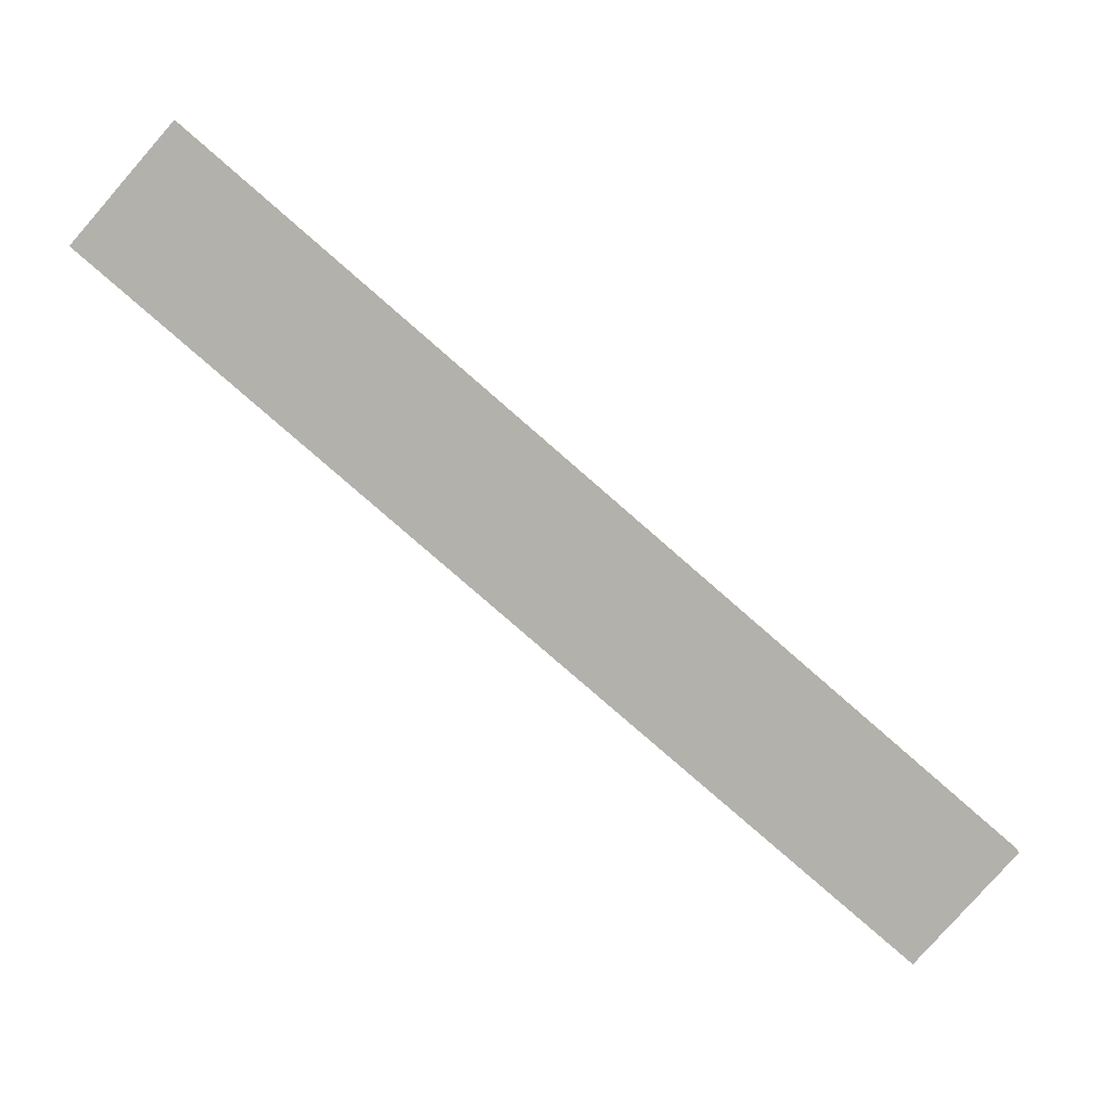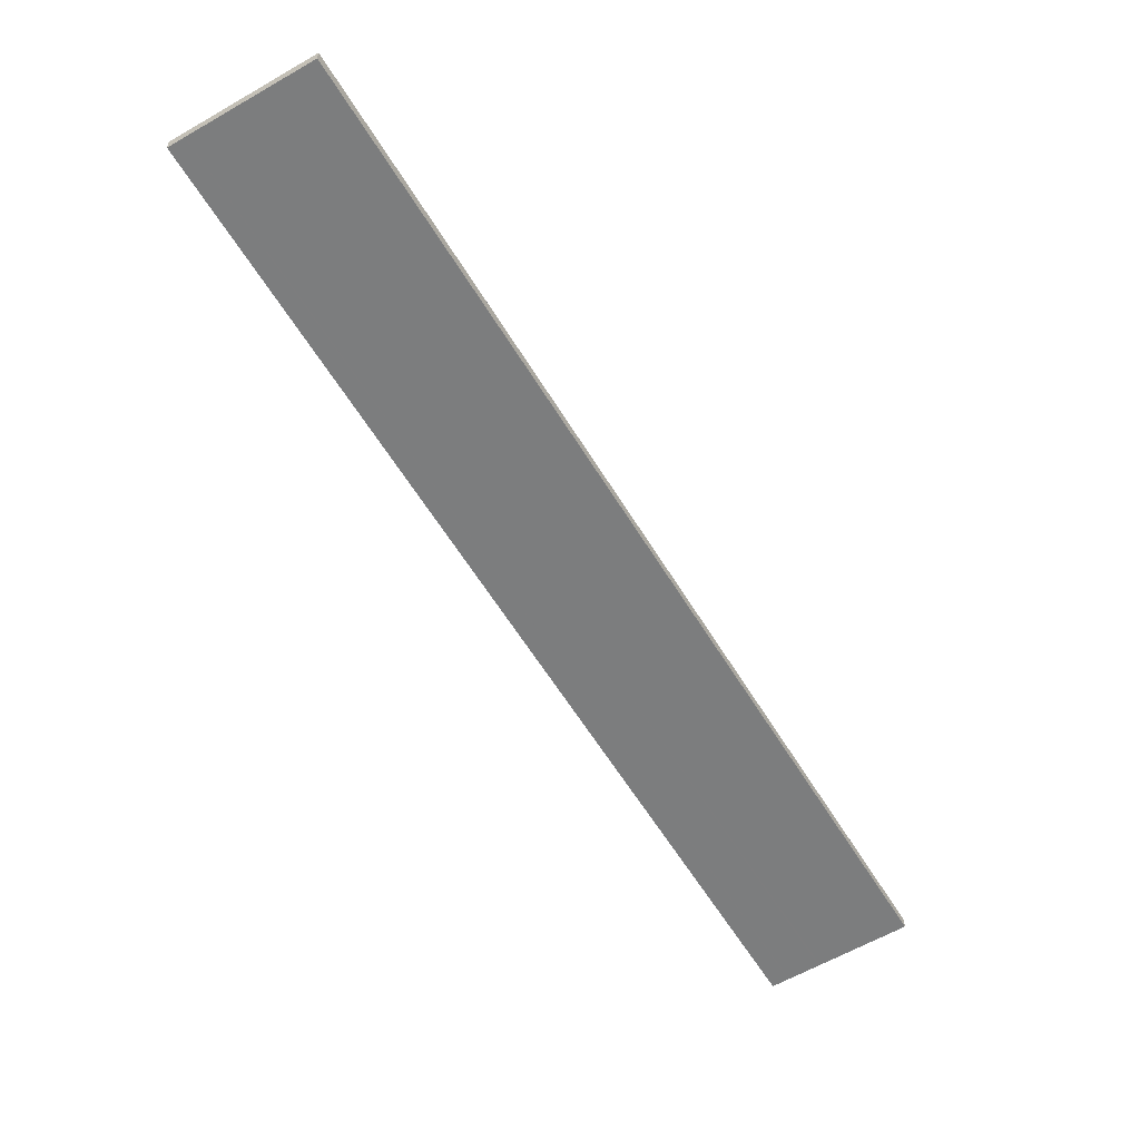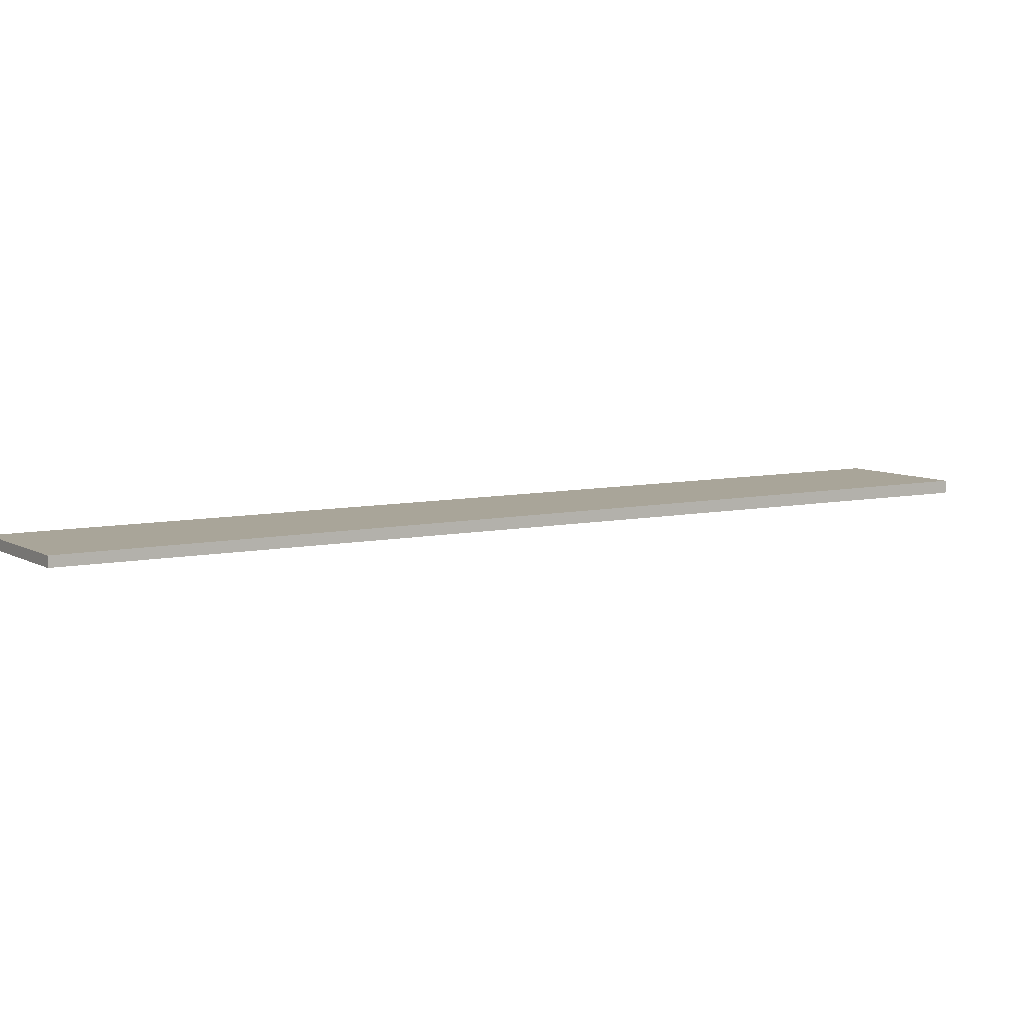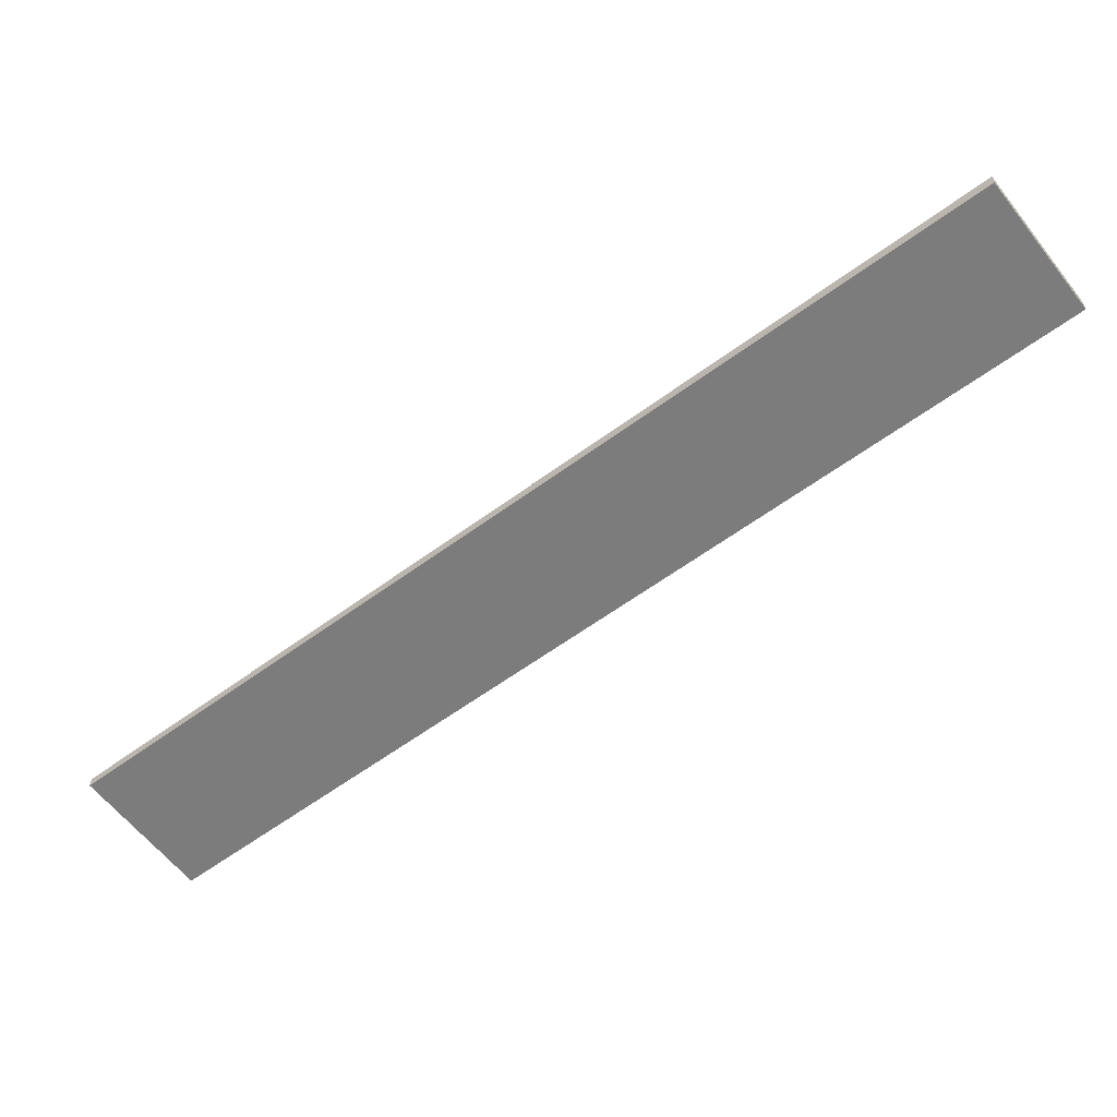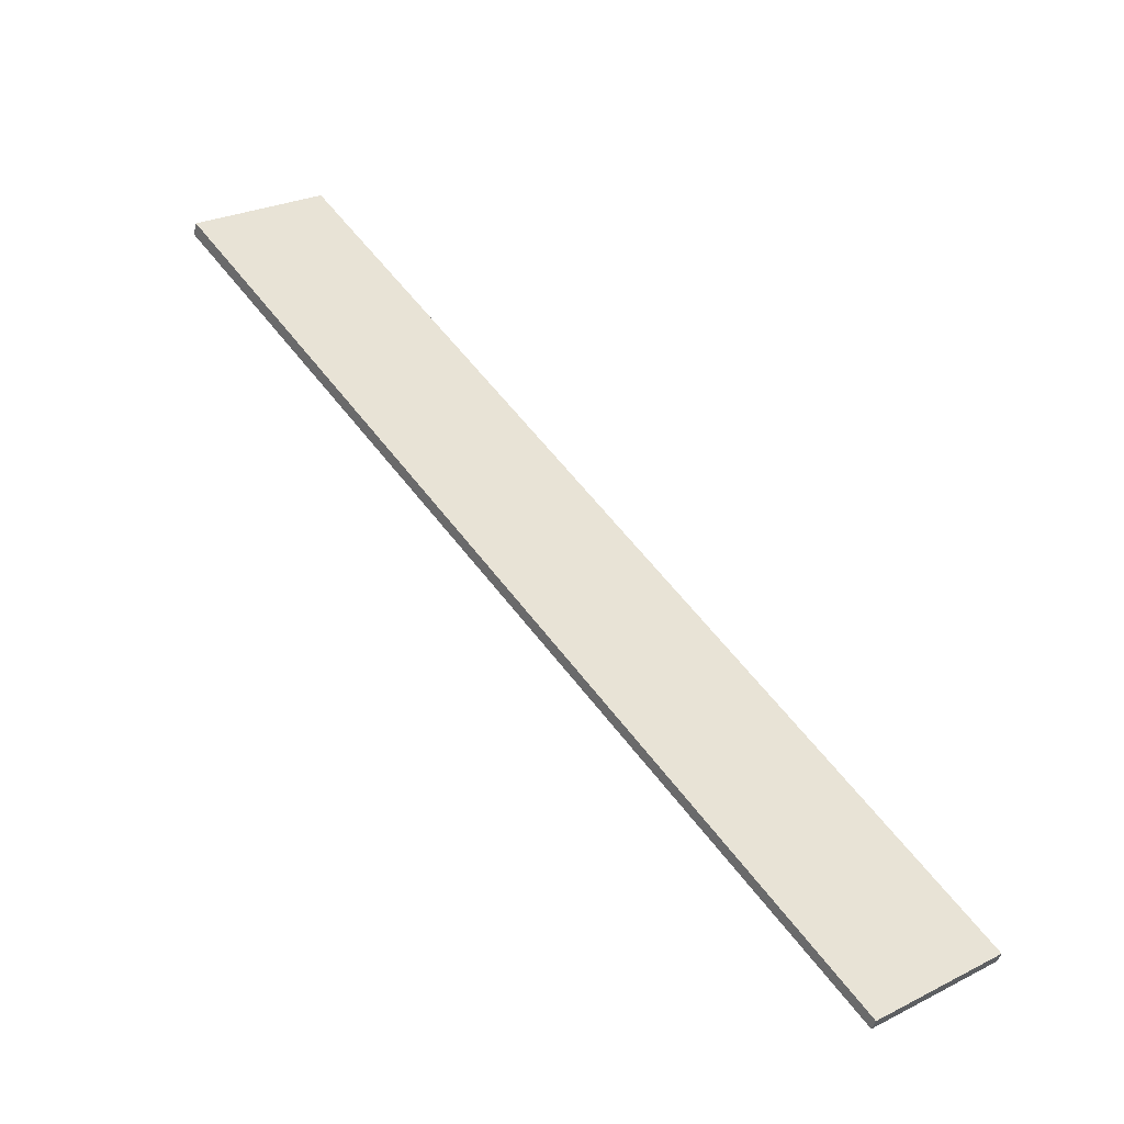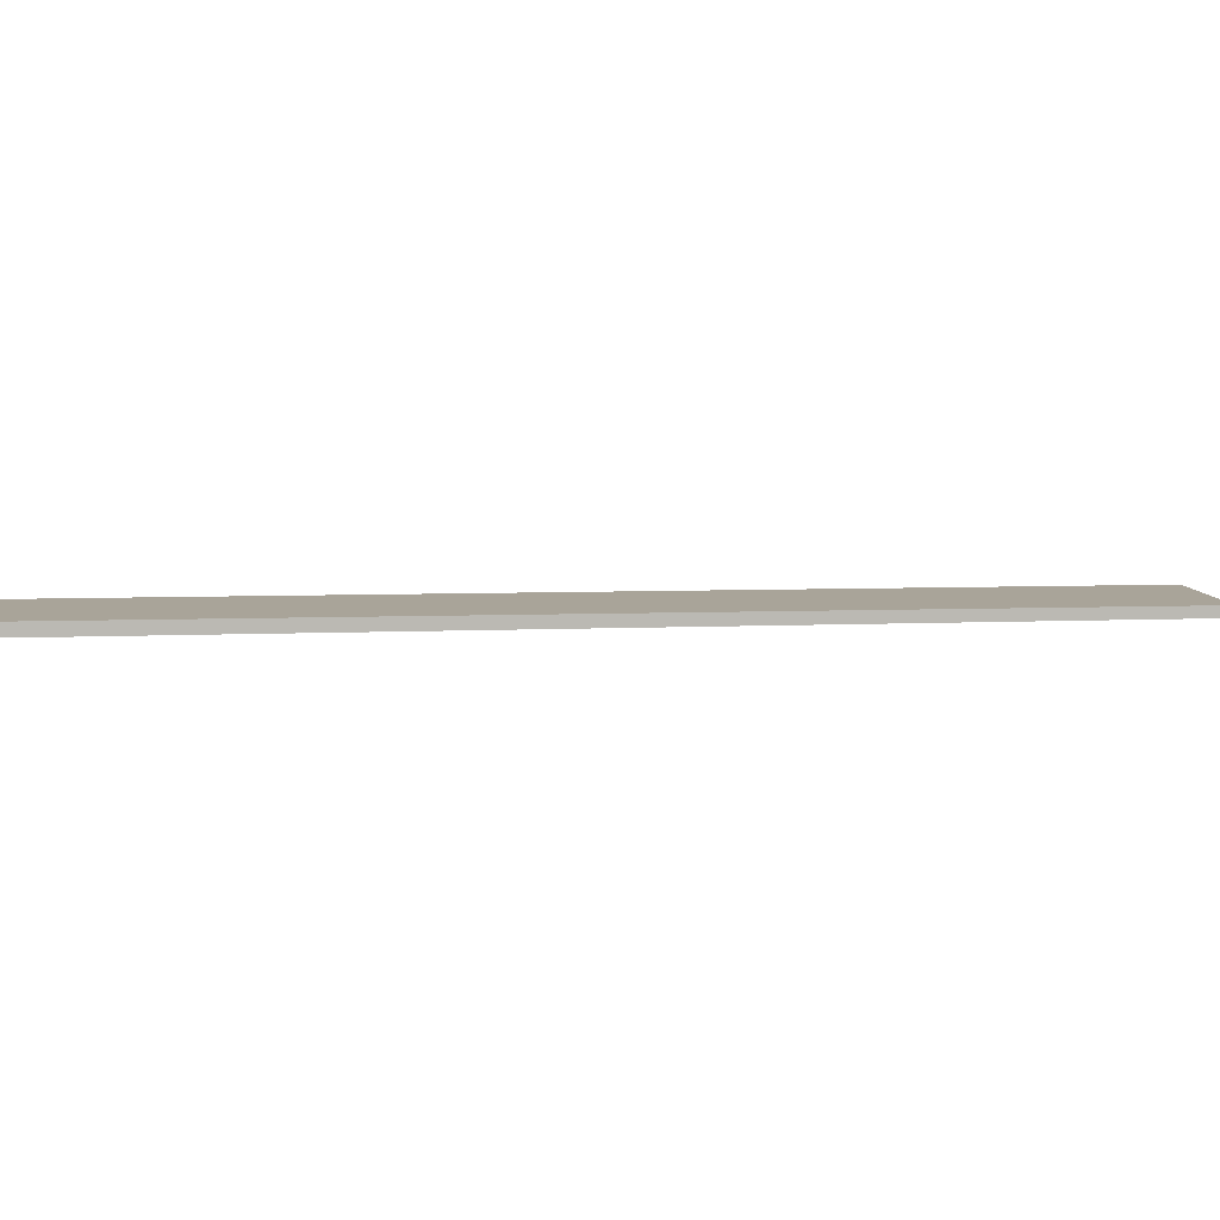
<metadata>
{"format":"obj","ext":"obj","renderer":"f3d","projection":"perspective","resolution":1024,"background":"white","views":[{"elev":-78.8,"azim":86.0,"up":"+Z"},{"elev":-59.1,"azim":-111.9,"up":"+Z"},{"elev":7.4,"azim":94.7,"up":"+Z"},{"elev":-58.8,"azim":164.6,"up":"+Z"},{"elev":-46.0,"azim":-15.2,"up":"+Y"},{"elev":7.3,"azim":-58.7,"up":"+Z"}]}
</metadata>
<code>
v -1470 -257.3 -0.5392
v -1466 -253.7 -0.5371
v -1440 -287.2 -0.4376
v -1445 -290.8 -0.4397
v -1451 -273.5 -0.4784
v -1455 -277.6 -0.4791
v -1442 -288.5 -0.4384
v -1452 -274.9 -0.4787
v -1467 -255 -0.5378
v -1445 -290.5 -0.4395
v -1455 -277.2 -0.479
v -1470 -257 -0.539
v -1442 -288.8 -0.4385
v -1453 -275.3 -0.4787
v -1468 -255.3 -0.538
v -1444 -289.7 -0.439
v -1454 -276.3 -0.4789
v -1469 -256.2 -0.5385
v -1452 -274.7 -0.4786
v -1467 -254.8 -0.5377
v -1442 -288.3 -0.4383
v -1451 -274 -0.4785
v -1466 -254.1 -0.5373
v -1441 -287.6 -0.4379
v -1451 -274 -0.4785
v -1466 -254.2 -0.5374
v -1441 -287.7 -0.4379
v -1442 -288.5 -0.4384
v -1452 -275 -0.4787
v -1467 -255 -0.5379
v -1444 -290.1 -0.4393
v -1454 -276.8 -0.4789
v -1470 -256.6 -0.5388
v -1443 -289.3 -0.4388
v -1453 -275.8 -0.4788
v -1468 -255.8 -0.5383
v -1445 -290.7 -0.4397
v -1455 -277.4 -0.479
v -1470 -257.2 -0.5391
v -1470 -257.2 -0.5391
v -1470 -257.3 -0.5392
v -1470 -257.3 -1.11e-16
v -1470 -257.2 1.11e-16
v -1451 -273.5 -0.4784
v -1466 -253.7 -0.5371
v -1466 -253.7 1.11e-16
v -1451 -273.5 0
v -1441 -287.6 -0.4379
v -1440 -287.2 -0.4376
v -1440 -287.2 0
v -1441 -287.6 0
v -1455 -277.6 -0.4791
v -1445 -290.8 -0.4397
v -1445 -290.8 0
v -1455 -277.6 0
v -1440 -287.2 -0.4376
v -1451 -273.5 -0.4784
v -1451 -273.5 0
v -1440 -287.2 0
v -1470 -257.3 -0.5392
v -1455 -277.6 -0.4791
v -1455 -277.6 0
v -1470 -257.3 -1.11e-16
v -1442 -288.5 -0.4384
v -1442 -288.5 -0.4384
v -1442 -288.5 -5.551e-17
v -1442 -288.5 0
v -1467 -254.8 -0.5377
v -1467 -255 -0.5378
v -1467 -255 -1.11e-16
v -1467 -254.8 0
v -1445 -290.7 -0.4397
v -1445 -290.5 -0.4395
v -1445 -290.5 0
v -1445 -290.7 -5.551e-17
v -1470 -256.6 -0.5388
v -1470 -257 -0.539
v -1470 -257 0
v -1470 -256.6 0
v -1443 -289.3 -0.4388
v -1442 -288.8 -0.4385
v -1442 -288.8 0
v -1443 -289.3 0
v -1467 -255 -0.5379
v -1468 -255.3 -0.538
v -1468 -255.3 0
v -1467 -255 0
v -1444 -290.1 -0.4393
v -1444 -289.7 -0.439
v -1444 -289.7 5.551e-17
v -1444 -290.1 0
v -1468 -255.8 -0.5383
v -1469 -256.2 -0.5385
v -1469 -256.2 0
v -1468 -255.8 0
v -1466 -254.2 -0.5374
v -1467 -254.8 -0.5377
v -1467 -254.8 0
v -1466 -254.2 0
v -1442 -288.5 -0.4384
v -1442 -288.3 -0.4383
v -1442 -288.3 0
v -1442 -288.5 -5.551e-17
v -1466 -253.7 -0.5371
v -1466 -254.1 -0.5373
v -1466 -254.1 0
v -1466 -253.7 1.11e-16
v -1441 -287.7 -0.4379
v -1441 -287.6 -0.4379
v -1441 -287.6 0
v -1441 -287.7 0
v -1466 -254.1 -0.5373
v -1466 -254.2 -0.5374
v -1466 -254.2 0
v -1466 -254.1 0
v -1442 -288.3 -0.4383
v -1441 -287.7 -0.4379
v -1441 -287.7 0
v -1442 -288.3 0
v -1442 -288.8 -0.4385
v -1442 -288.5 -0.4384
v -1442 -288.5 0
v -1442 -288.8 0
v -1467 -255 -0.5378
v -1467 -255 -0.5379
v -1467 -255 0
v -1467 -255 -1.11e-16
v -1445 -290.5 -0.4395
v -1444 -290.1 -0.4393
v -1444 -290.1 0
v -1445 -290.5 0
v -1469 -256.2 -0.5385
v -1470 -256.6 -0.5388
v -1470 -256.6 0
v -1469 -256.2 0
v -1444 -289.7 -0.439
v -1443 -289.3 -0.4388
v -1443 -289.3 0
v -1444 -289.7 5.551e-17
v -1468 -255.3 -0.538
v -1468 -255.8 -0.5383
v -1468 -255.8 0
v -1468 -255.3 0
v -1445 -290.8 -0.4397
v -1445 -290.7 -0.4397
v -1445 -290.7 -5.551e-17
v -1445 -290.8 0
v -1470 -257 -0.539
v -1470 -257.2 -0.5391
v -1470 -257.2 1.11e-16
v -1470 -257 0
v -1470 -257.3 0
v -1466 -253.7 0
v -1440 -287.2 0
v -1445 -290.8 0
f 23 2 5 22
f 22 5 3 24
f 29 8 7 28
f 30 9 8 29
f 38 11 10 37
f 39 12 11 38
f 35 14 13 34
f 36 15 14 35
f 32 17 16 31
f 33 18 17 32
f 19 8 9 20
f 21 7 8 19
f 26 23 22 25
f 25 22 24 27
f 25 19 20 26
f 27 21 19 25
f 28 13 14 29
f 29 14 15 30
f 31 10 11 32
f 32 11 12 33
f 34 16 17 35
f 35 17 18 36
f 37 4 6 38
f 38 6 1 39
f 41 42 43 40
f 45 46 47 44
f 49 50 51 48
f 53 54 55 52
f 57 58 59 56
f 61 62 63 60
f 65 66 67 64
f 69 70 71 68
f 73 74 75 72
f 77 78 79 76
f 81 82 83 80
f 85 86 87 84
f 89 90 91 88
f 93 94 95 92
f 97 98 99 96
f 101 102 103 100
f 105 106 107 104
f 109 110 111 108
f 113 114 115 112
f 117 118 119 116
f 121 122 123 120
f 125 126 127 124
f 129 130 131 128
f 133 134 135 132
f 137 138 139 136
f 141 142 143 140
f 145 146 147 144
f 149 150 151 148
f 153 154 155 152

</code>
